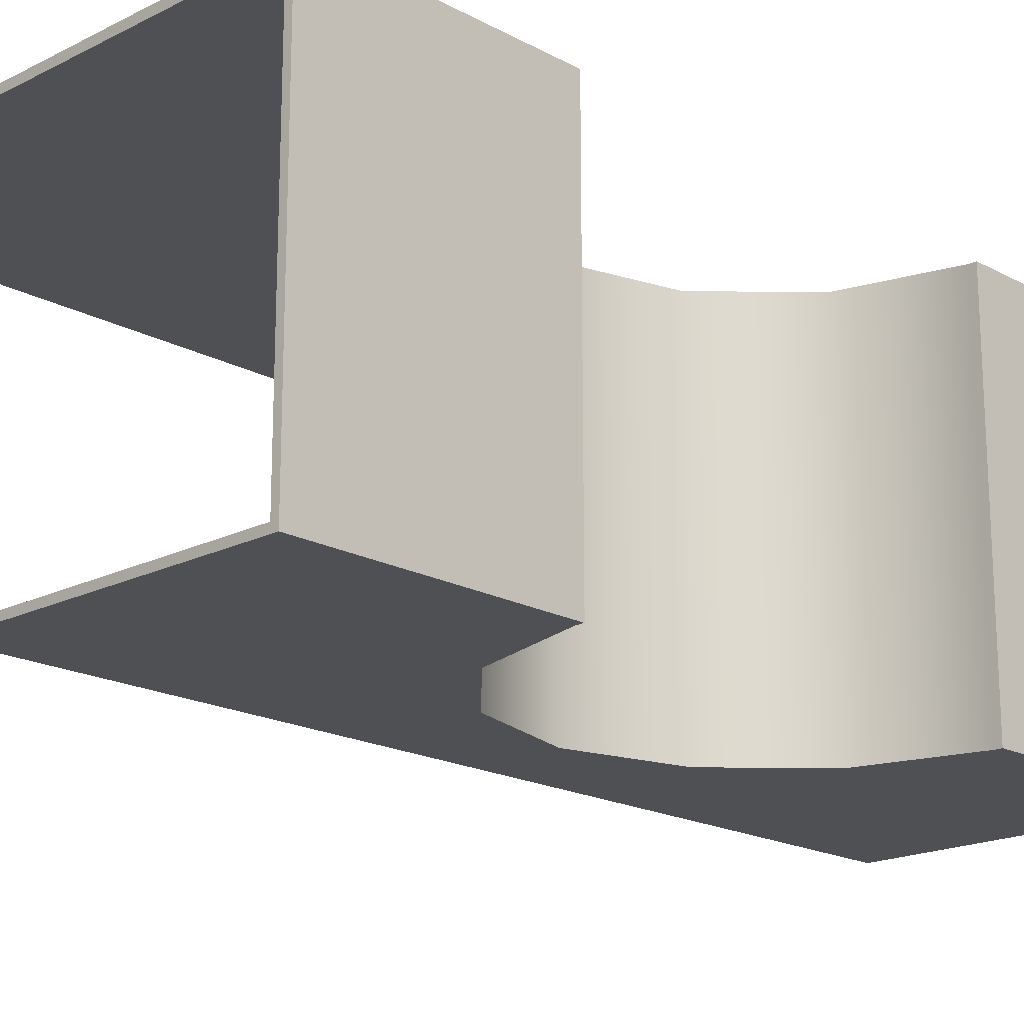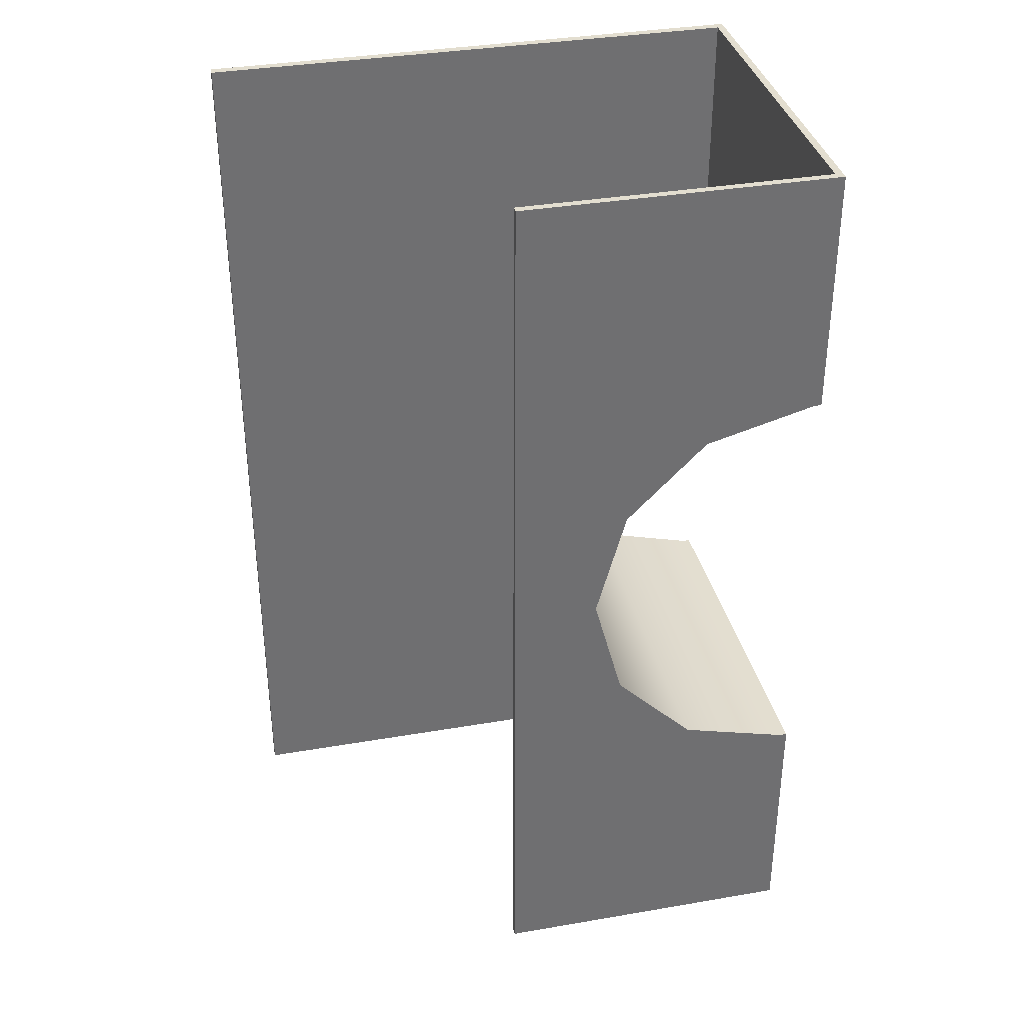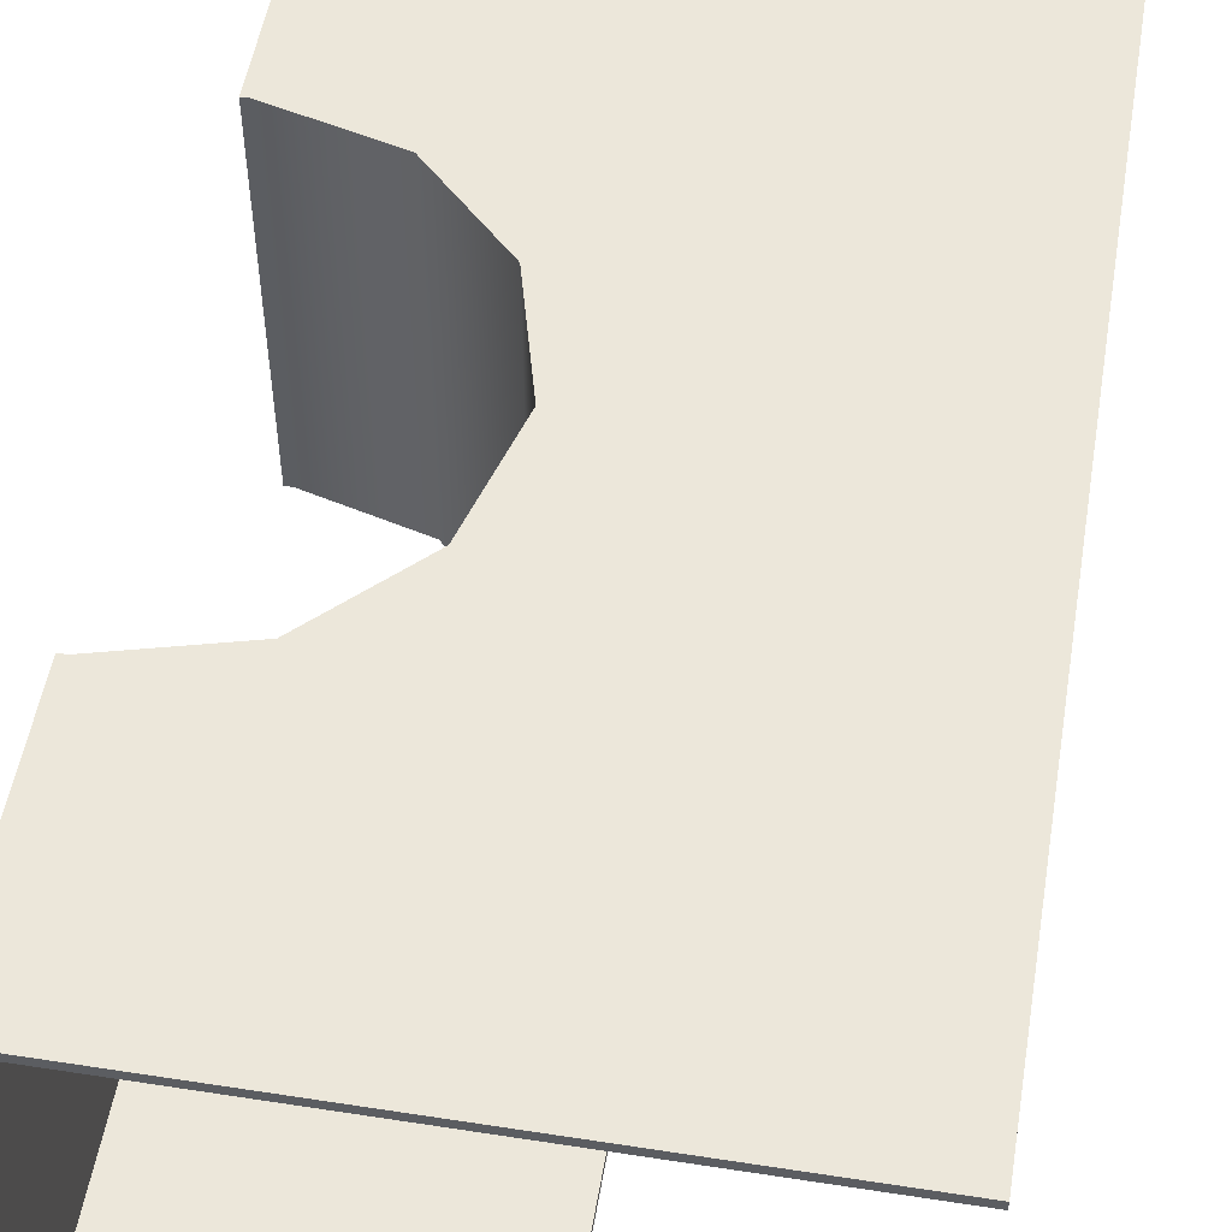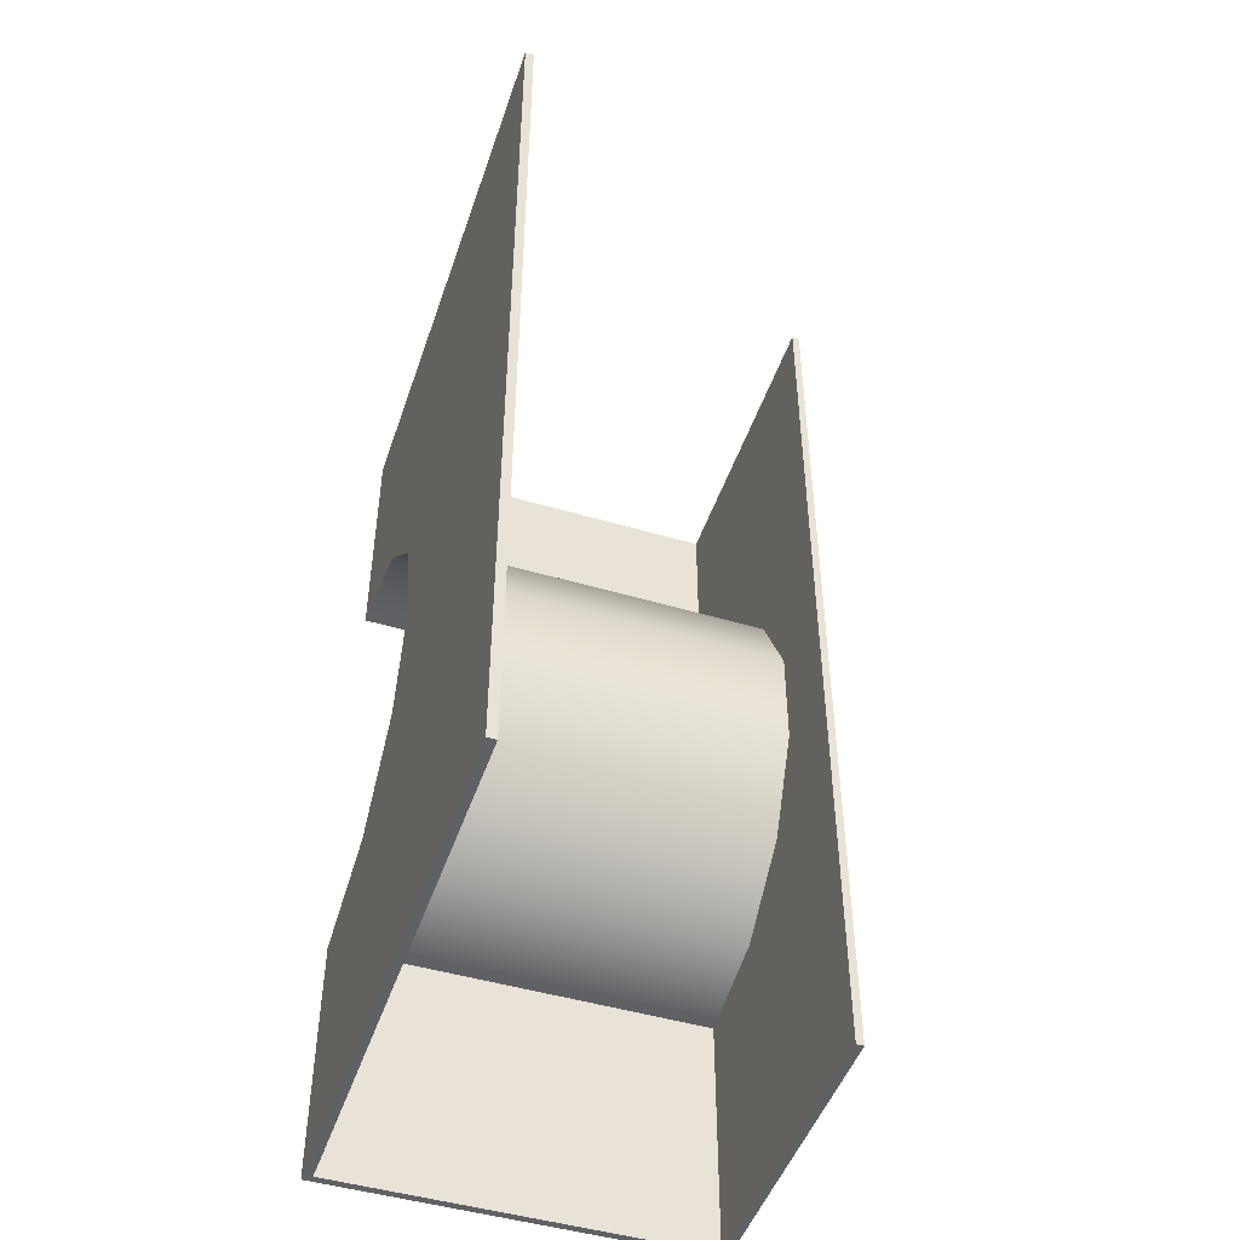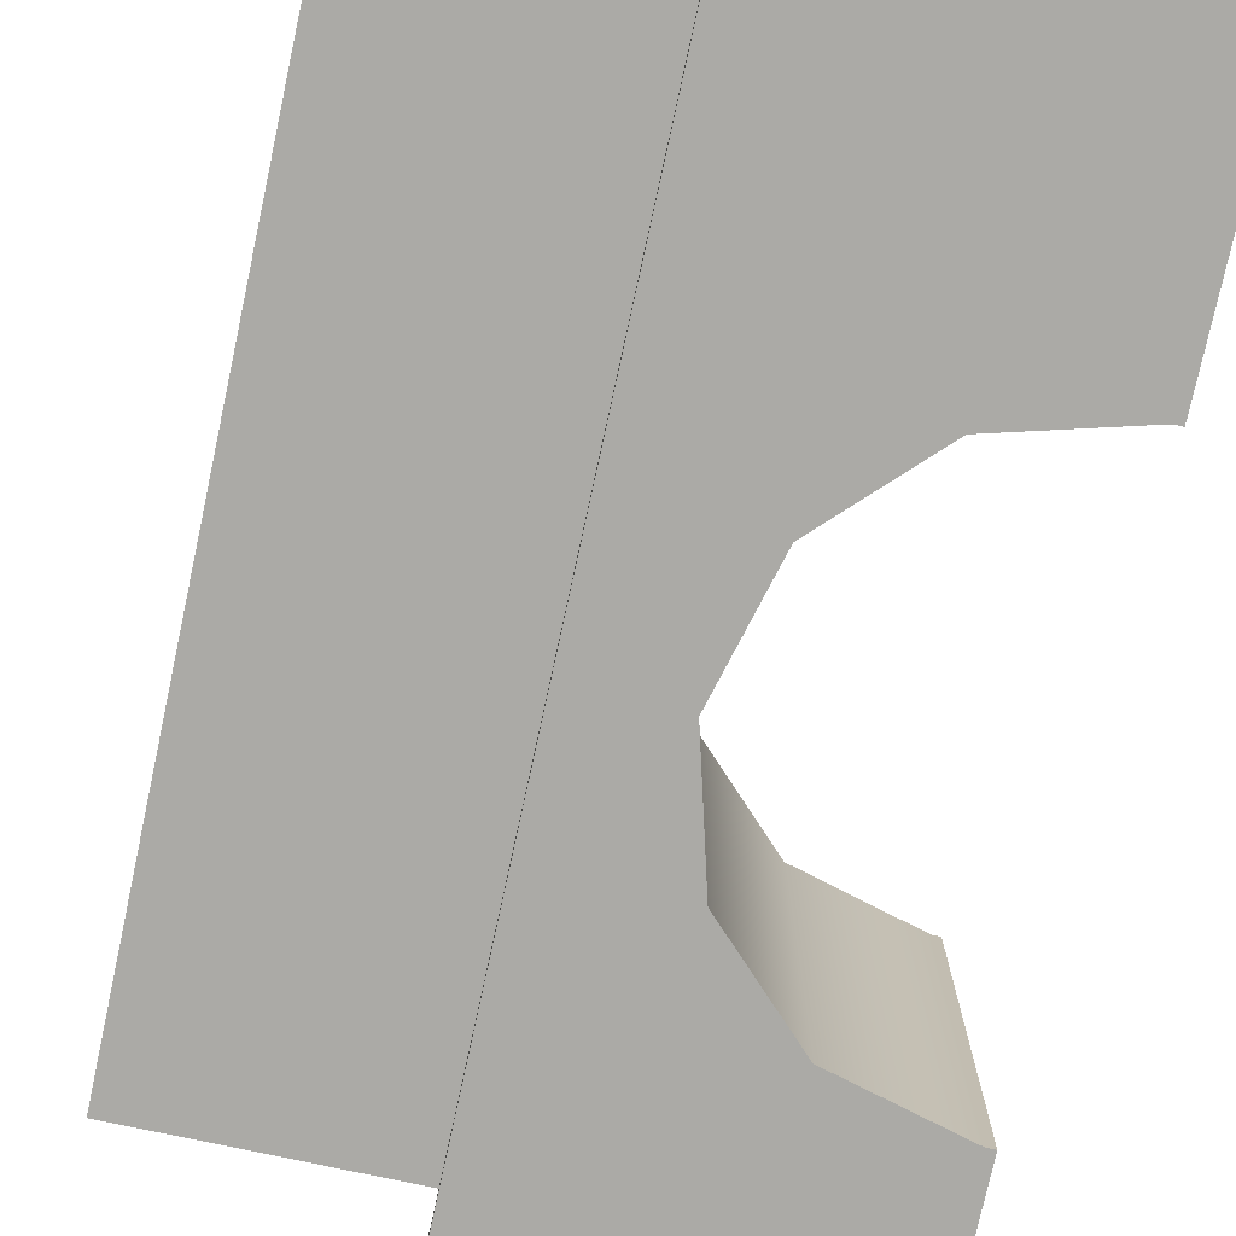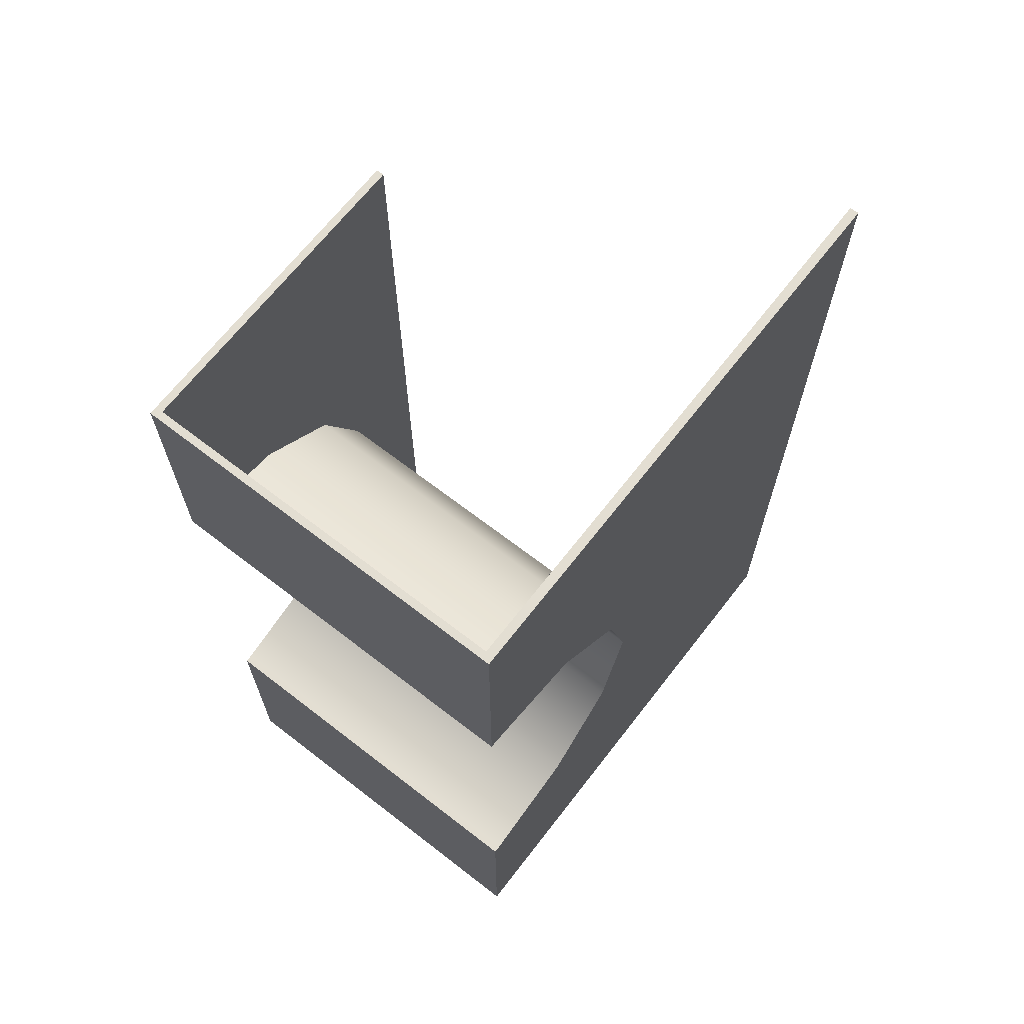
<metadata>
{"format":"obj","ext":"obj","renderer":"f3d","projection":"perspective","resolution":1024,"background":"white","views":[{"elev":-18.5,"azim":-136.0,"up":"+Z"},{"elev":35.7,"azim":167.2,"up":"+Y"},{"elev":52.2,"azim":9.5,"up":"+Z"},{"elev":-47.7,"azim":71.6,"up":"+Y"},{"elev":-75.8,"azim":167.8,"up":"+Z"},{"elev":67.5,"azim":-52.2,"up":"+Y"}]}
</metadata>
<code>
g Body2
v -0.02209 -0.04821 0.0781
v -0.02209 -0.04801 0.0781
v -0.02209 -0.04801 0.07839
v -0.02209 -0.04821 0.07839
v -0.0221 -0.04877 0.07809
v -0.0221 -0.04877 0.0784
v -0.0221 -0.04857 0.0784
v -0.0221 -0.04857 0.07809
v -0.0221 -0.04822 0.07809
v -0.0221 -0.04822 0.0784
v -0.0221 -0.04801 0.0784
v -0.0221 -0.04801 0.07809
v -0.02209 -0.04857 0.0784
v -0.02209 -0.04857 0.07809
v -0.02209 -0.04822 0.07809
v -0.022 -0.04824 0.07809
v -0.02194 -0.0483 0.07809
v -0.02191 -0.04839 0.07809
v -0.02194 -0.04848 0.07809
v -0.022 -0.04855 0.07809
v -0.022 -0.04855 0.0784
v -0.02194 -0.04848 0.0784
v -0.02191 -0.04839 0.0784
v -0.02194 -0.0483 0.0784
v -0.022 -0.04824 0.0784
v -0.02209 -0.04822 0.0784
v -0.02165 -0.04877 0.0784
v -0.02165 -0.04801 0.0784
v -0.02184 -0.04801 0.07809
v -0.02184 -0.04877 0.07809
v -0.02209 -0.04858 0.07839
v -0.02209 -0.04877 0.07839
v -0.02209 -0.04877 0.0781
v -0.02209 -0.04858 0.0781
v -0.02201 -0.04856 0.07839
v -0.02195 -0.04851 0.07839
v -0.02191 -0.04843 0.07839
v -0.02191 -0.04835 0.07839
v -0.02195 -0.04828 0.07839
v -0.02201 -0.04823 0.07839
v -0.02165 -0.04801 0.07839
v -0.02165 -0.04877 0.07839
v -0.02201 -0.04856 0.0781
v -0.02195 -0.04851 0.0781
v -0.02191 -0.04843 0.0781
v -0.02191 -0.04835 0.0781
v -0.02195 -0.04828 0.0781
v -0.02201 -0.04823 0.0781
v -0.02184 -0.04877 0.0781
v -0.02184 -0.04801 0.0781
f 2 3 1
f 1 3 4
f 5 6 8
f 8 6 7
f 9 10 12
f 12 10 11
f 7 13 8
f 8 13 14
f 26 15 25
f 25 15 16
f 25 16 24
f 24 16 17
f 24 17 23
f 23 17 18
f 23 18 22
f 22 18 19
f 22 19 21
f 21 19 20
f 21 20 13
f 13 20 14
f 26 10 15
f 15 10 9
f 10 26 11
f 11 26 25
f 11 25 28
f 28 25 24
f 28 24 23
f 28 23 27
f 27 23 22
f 27 22 21
f 27 21 6
f 6 21 13
f 6 13 7
f 29 16 12
f 12 16 15
f 12 15 9
f 30 18 29
f 29 18 17
f 29 17 16
f 5 20 30
f 30 20 19
f 30 19 18
f 8 14 5
f 5 14 20
f 32 33 31
f 31 33 34
f 31 35 32
f 32 35 36
f 32 36 42
f 42 36 37
f 42 37 38
f 42 38 41
f 41 38 39
f 41 39 3
f 3 39 40
f 3 40 4
f 34 43 31
f 31 43 35
f 35 43 44
f 35 44 36
f 36 44 45
f 36 45 37
f 37 45 46
f 37 46 38
f 38 46 47
f 38 47 39
f 39 47 48
f 39 48 40
f 40 48 1
f 40 1 4
f 34 33 43
f 43 33 49
f 43 49 44
f 44 49 45
f 45 49 46
f 46 49 50
f 46 50 47
f 47 50 48
f 48 50 2
f 48 2 1
f 2 12 3
f 3 12 11
f 3 11 28
f 50 29 2
f 2 29 12
f 28 41 3
f 42 27 32
f 32 27 6
f 32 6 5
f 32 5 33
f 33 5 30
f 33 30 49
f 49 30 50
f 50 30 29
f 41 28 42
f 42 28 27

</code>
